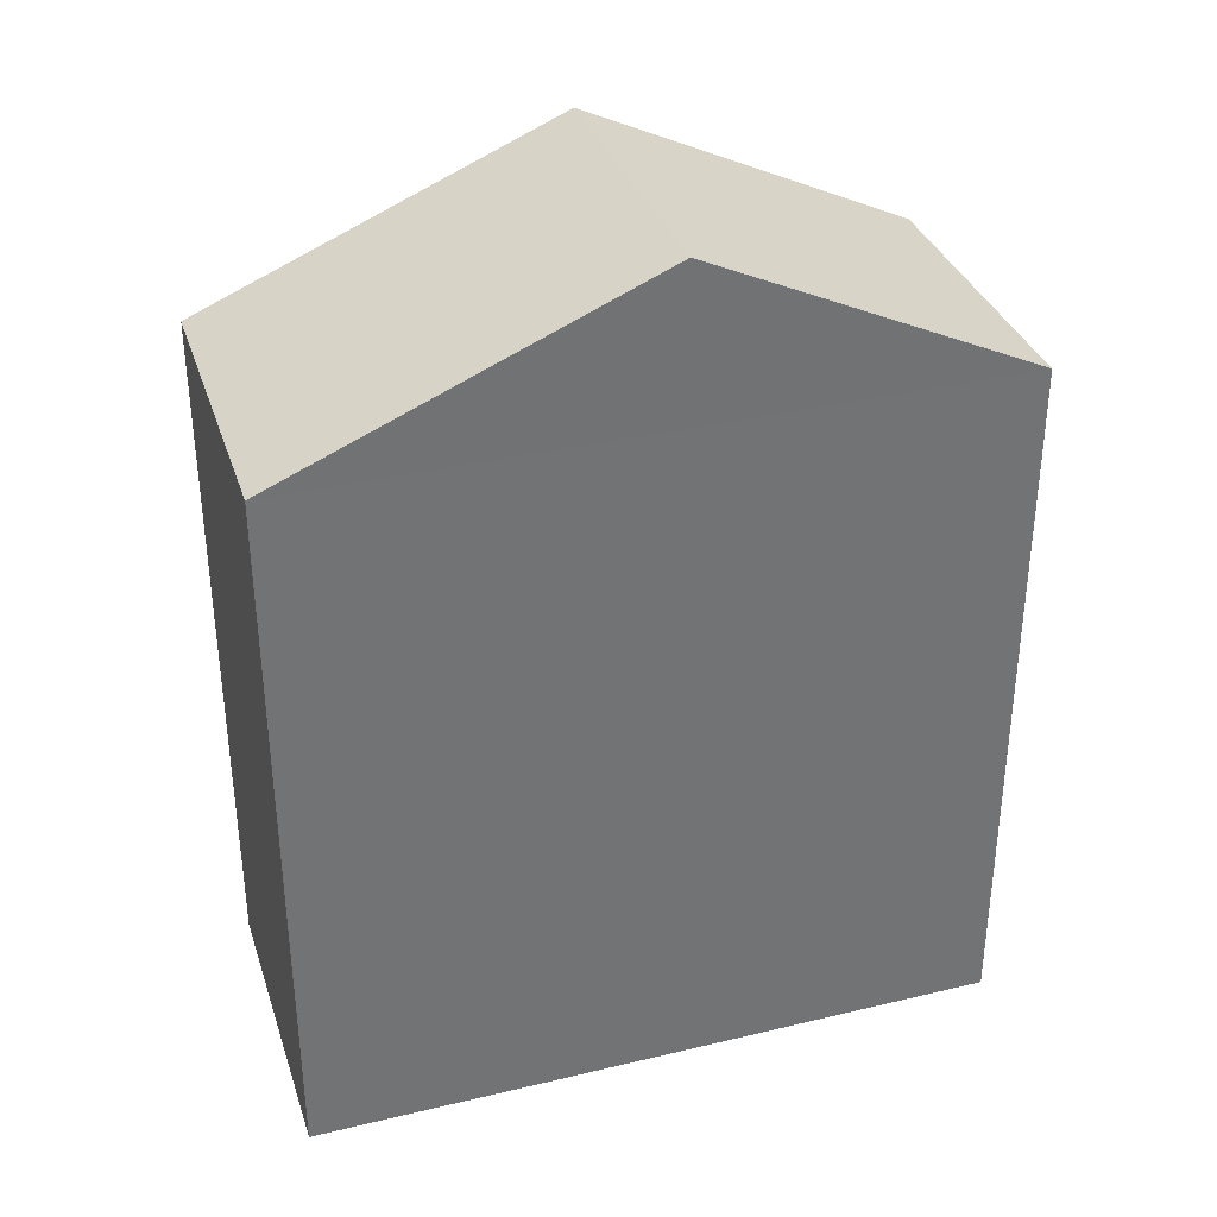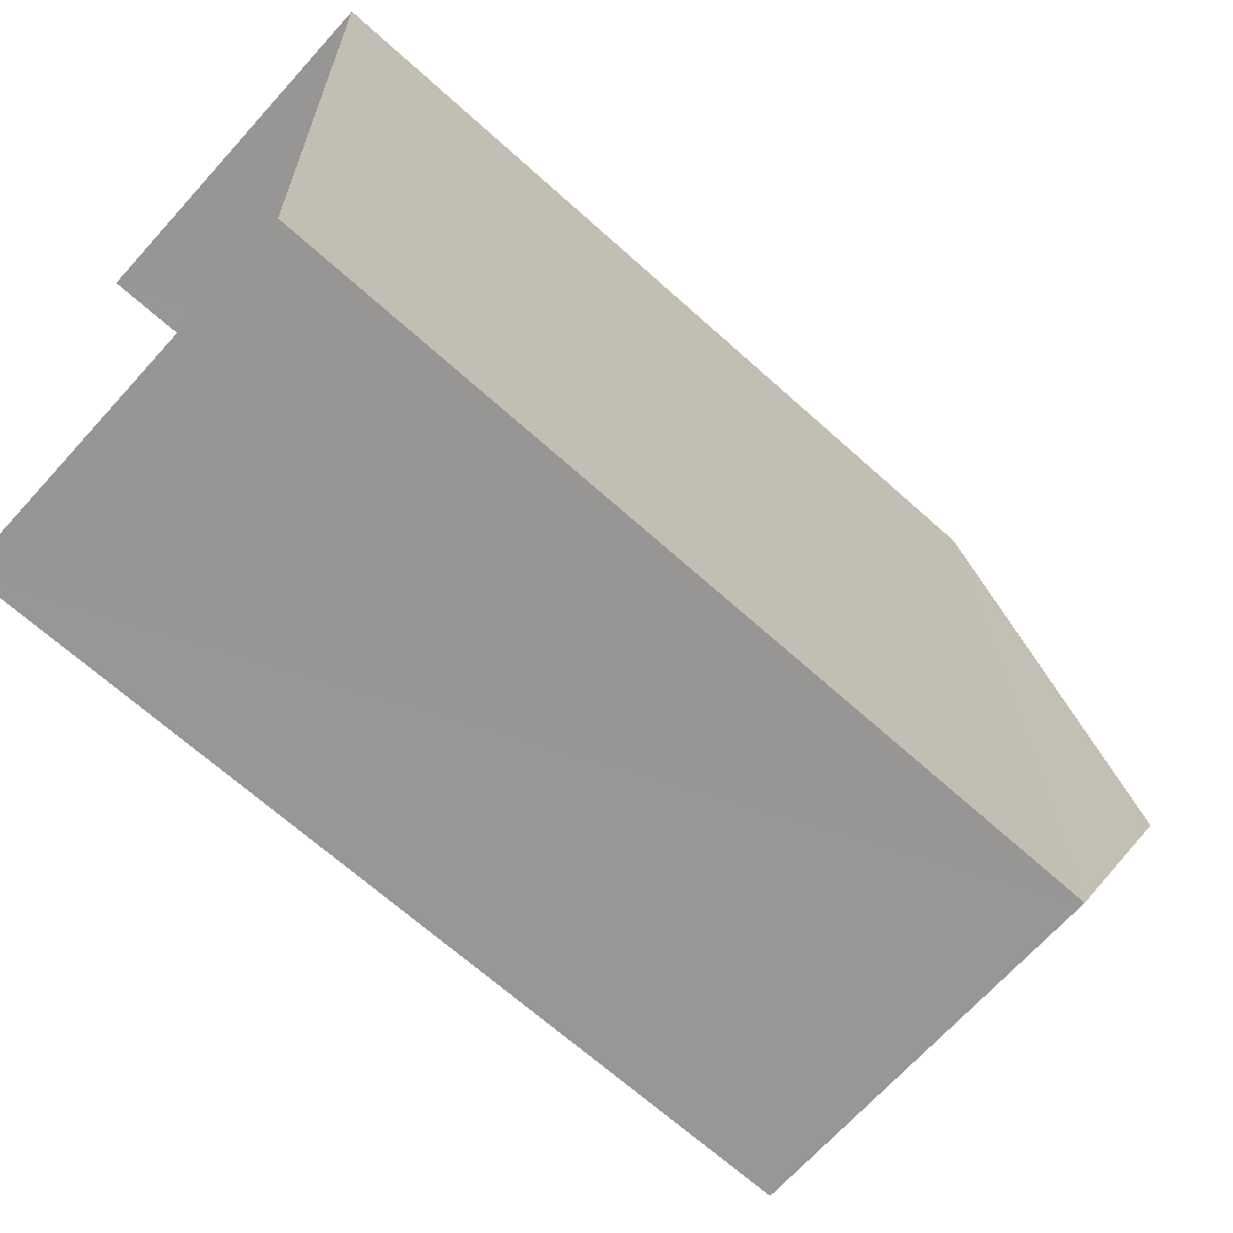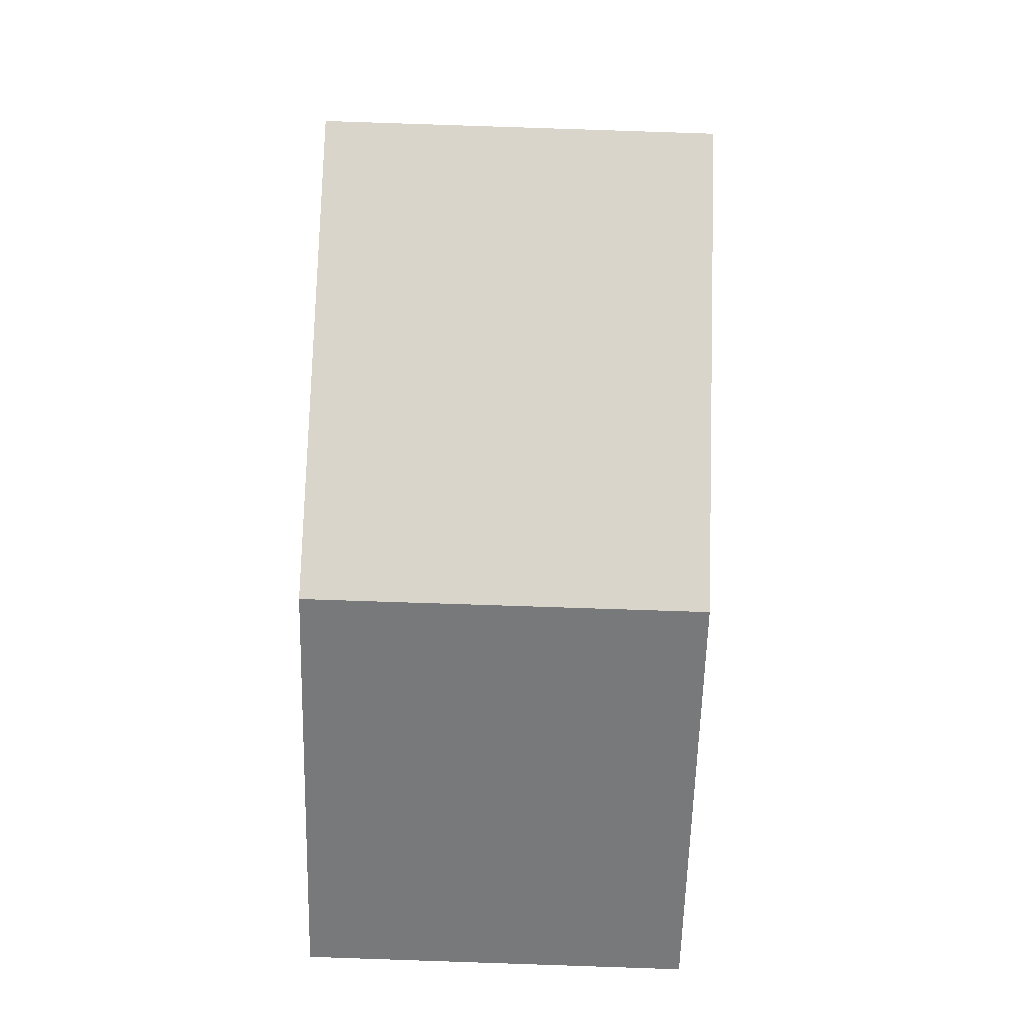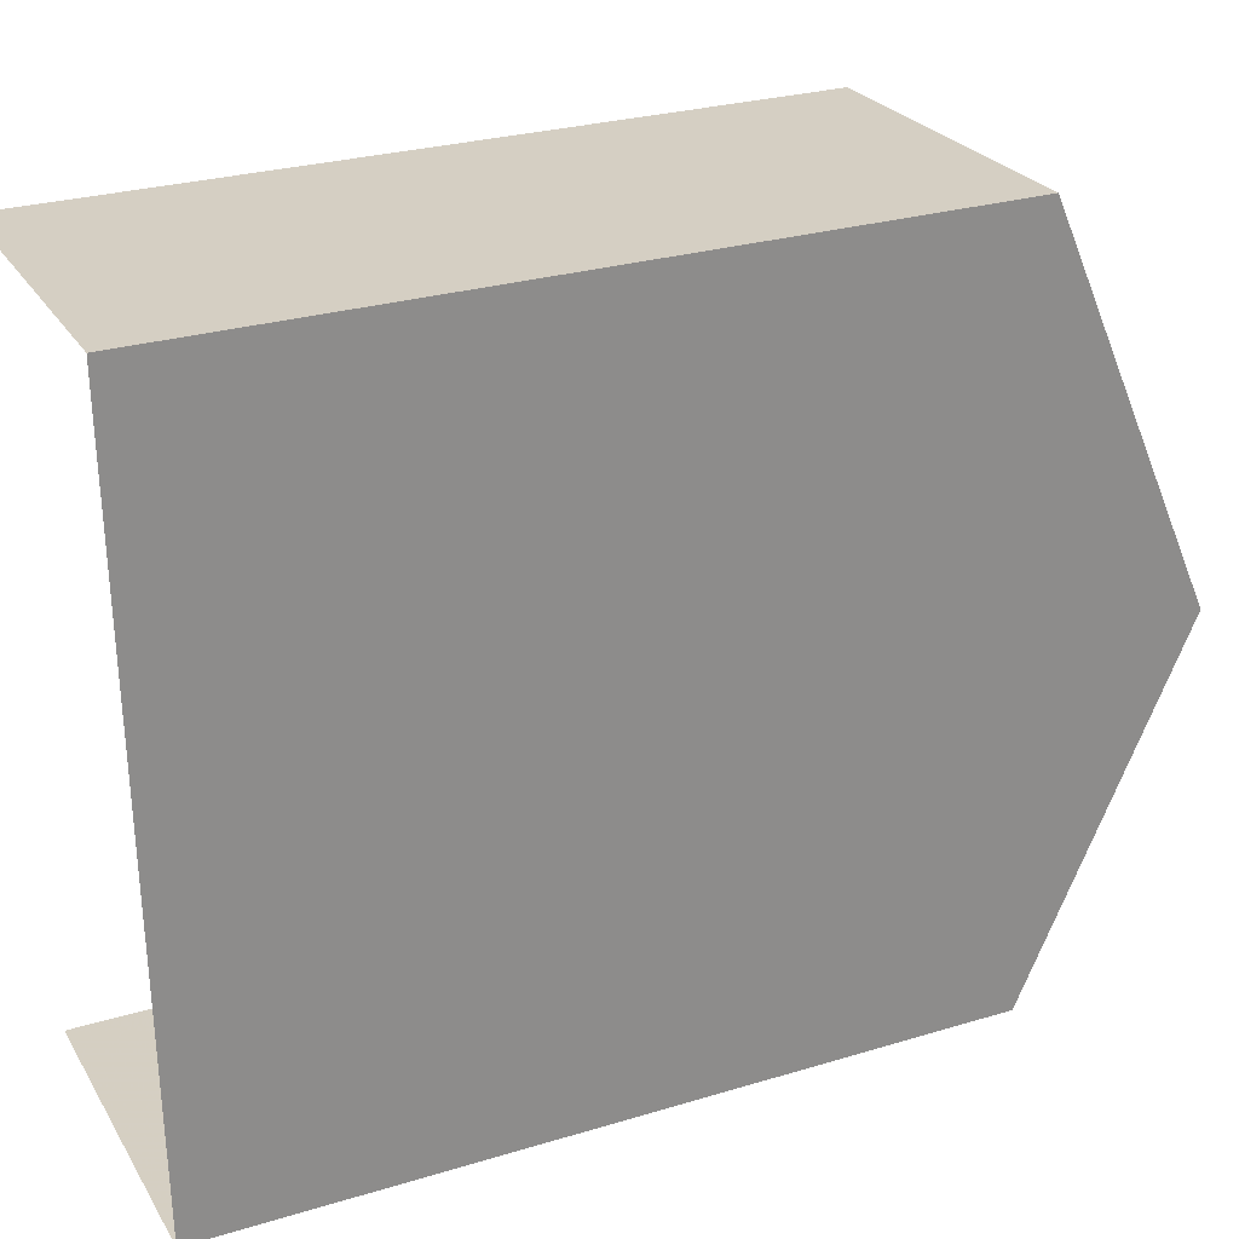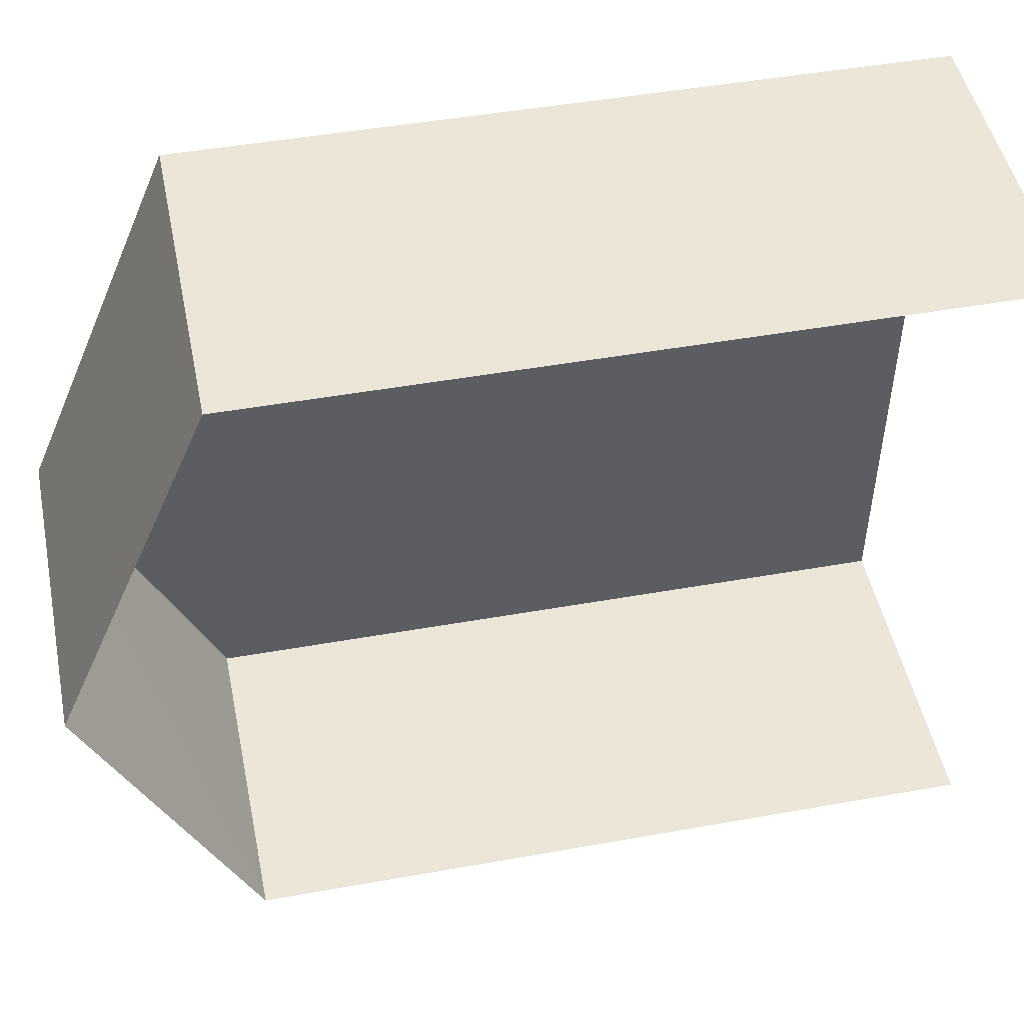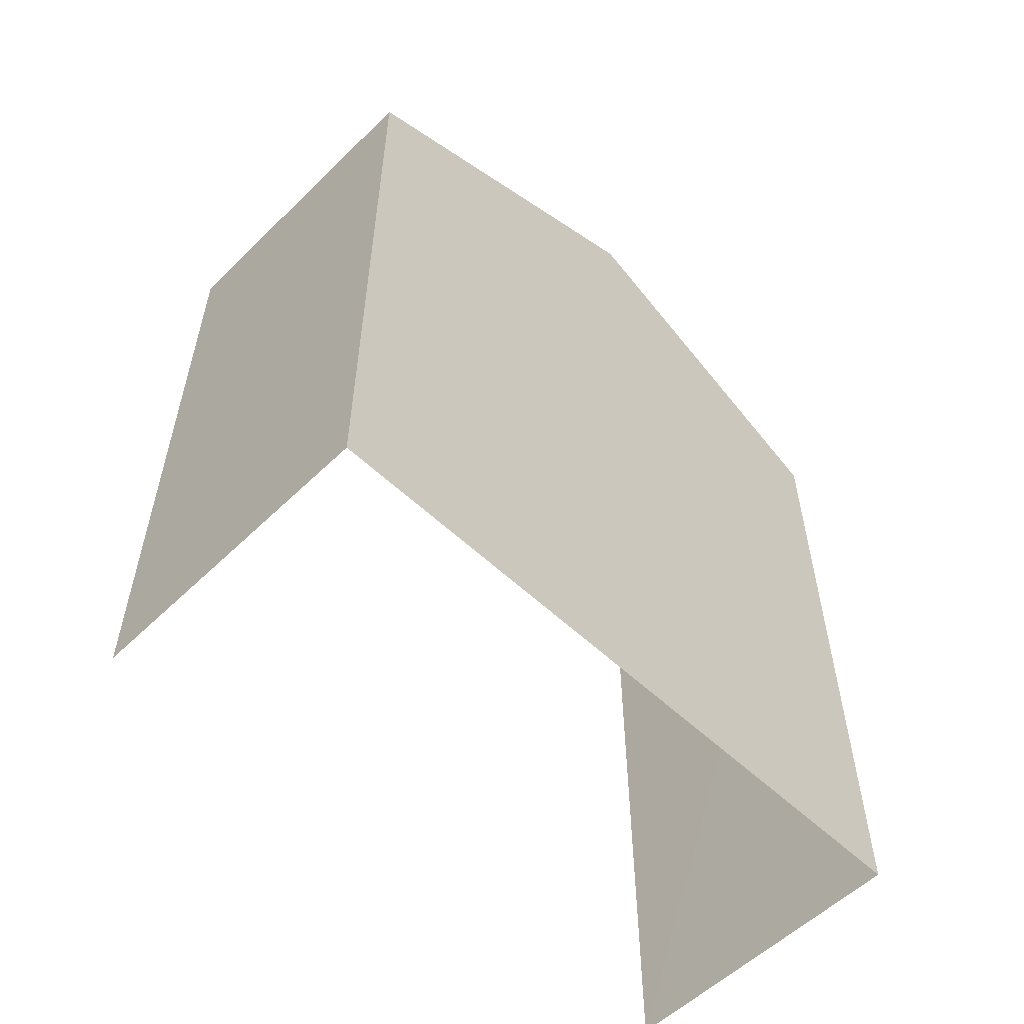
<metadata>
{"format":"obj","ext":"obj","renderer":"f3d","projection":"perspective","resolution":1024,"background":"white","views":[{"elev":34.5,"azim":-109.3,"up":"+Z"},{"elev":-66.6,"azim":-132.3,"up":"+Y"},{"elev":7.1,"azim":0.9,"up":"+Y"},{"elev":27.8,"azim":-114.7,"up":"+Y"},{"elev":46.7,"azim":78.4,"up":"+Y"},{"elev":-56.0,"azim":-136.4,"up":"+Z"}]}
</metadata>
<code>
v -3.736e+05 -1.053e+05 21.42
v -3.736e+05 -1.053e+05 21.42
v -3.736e+05 -1.053e+05 21.42
v -3.736e+05 -1.053e+05 21.42
v -3.736e+05 -1.053e+05 31.01
v -3.736e+05 -1.053e+05 31.01
v -3.736e+05 -1.053e+05 33.1
v -3.736e+05 -1.053e+05 33.1
v -3.736e+05 -1.053e+05 31.02
v -3.736e+05 -1.053e+05 31.02
f 1 2 3
f 1 4 2
f 1 3 9
f 9 5 8
f 9 3 5
f 5 6 7
f 8 5 7
f 7 9 8
f 7 10 9
f 10 4 1
f 9 10 1
f 6 2 10
f 6 10 7
f 2 4 10
f 6 3 2
f 6 5 3

</code>
